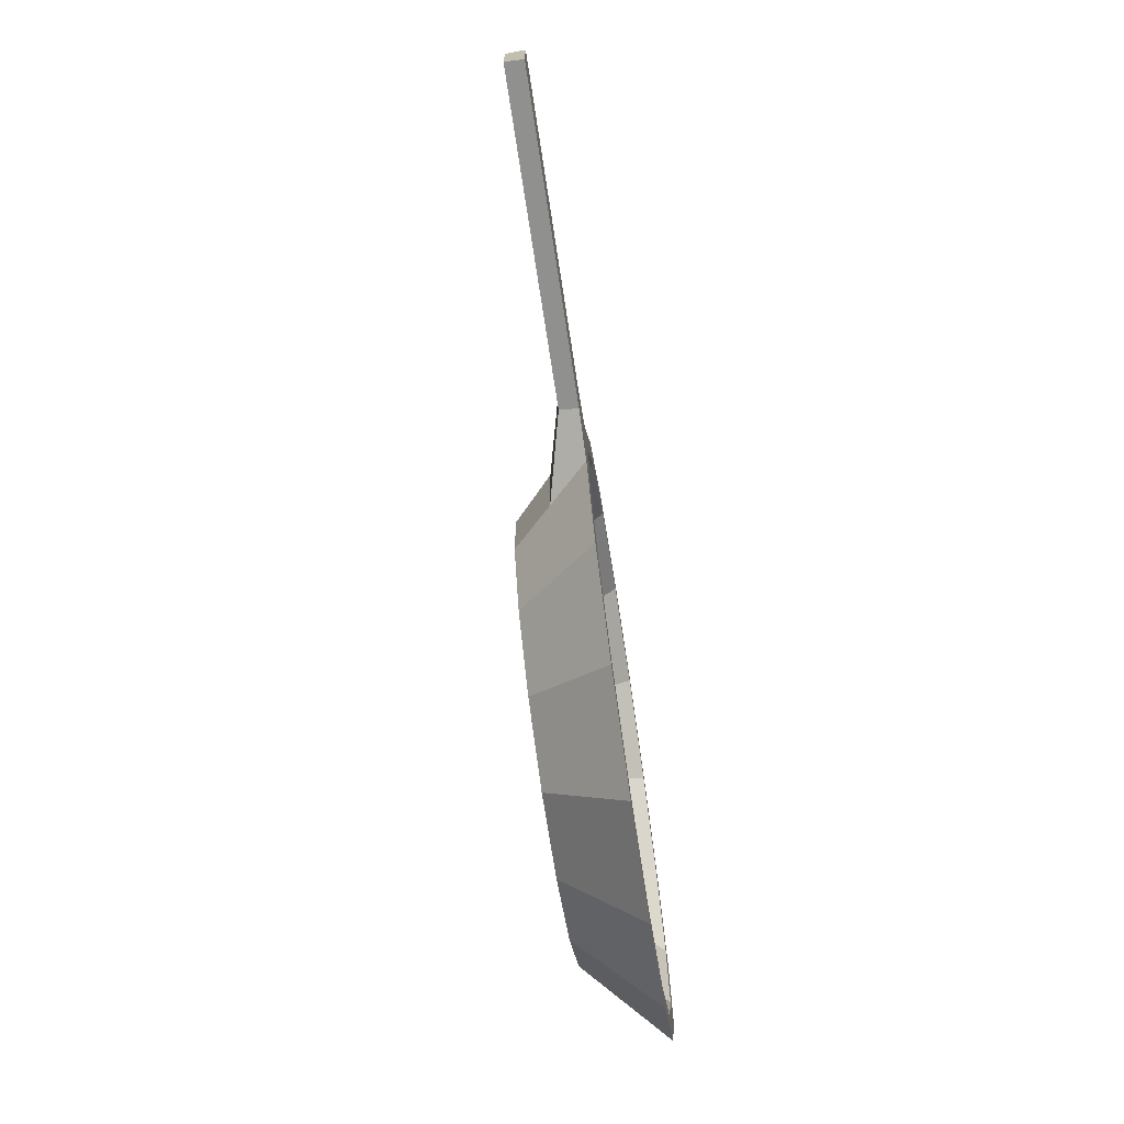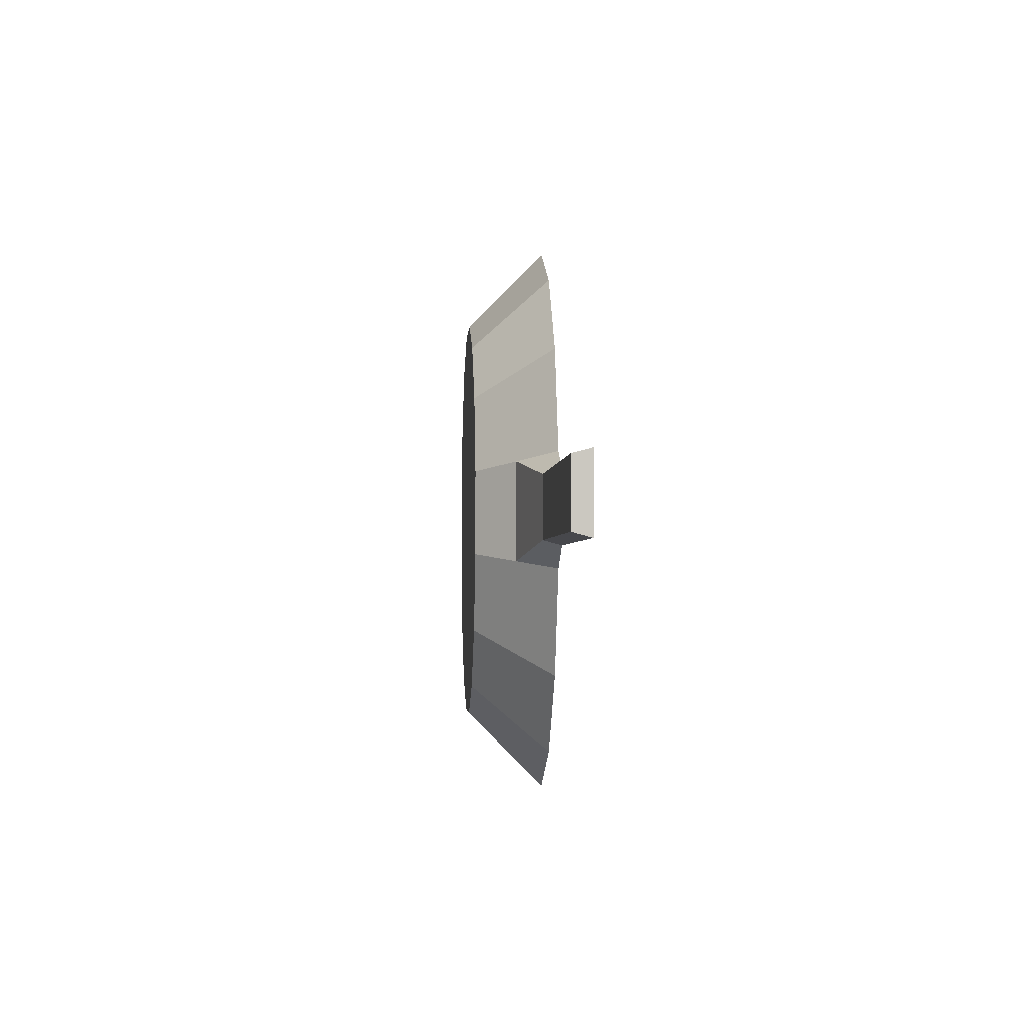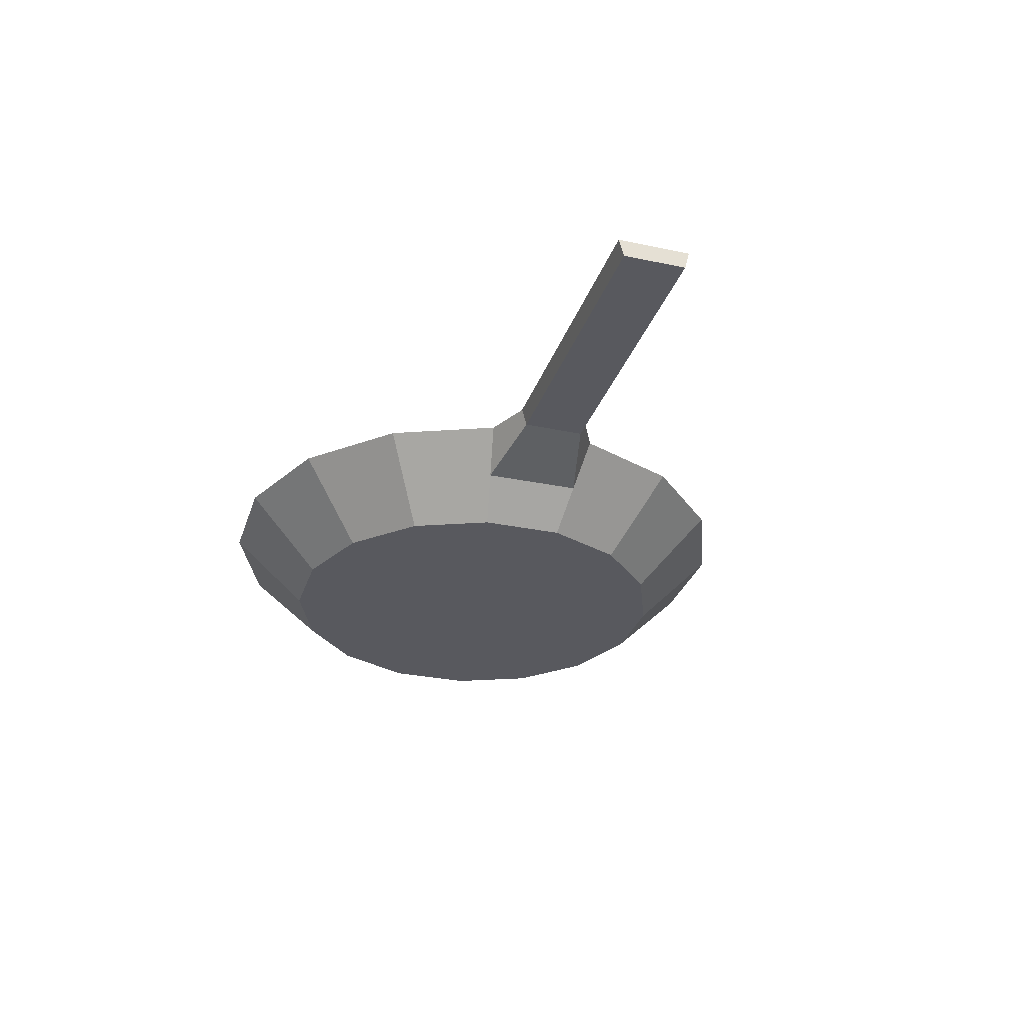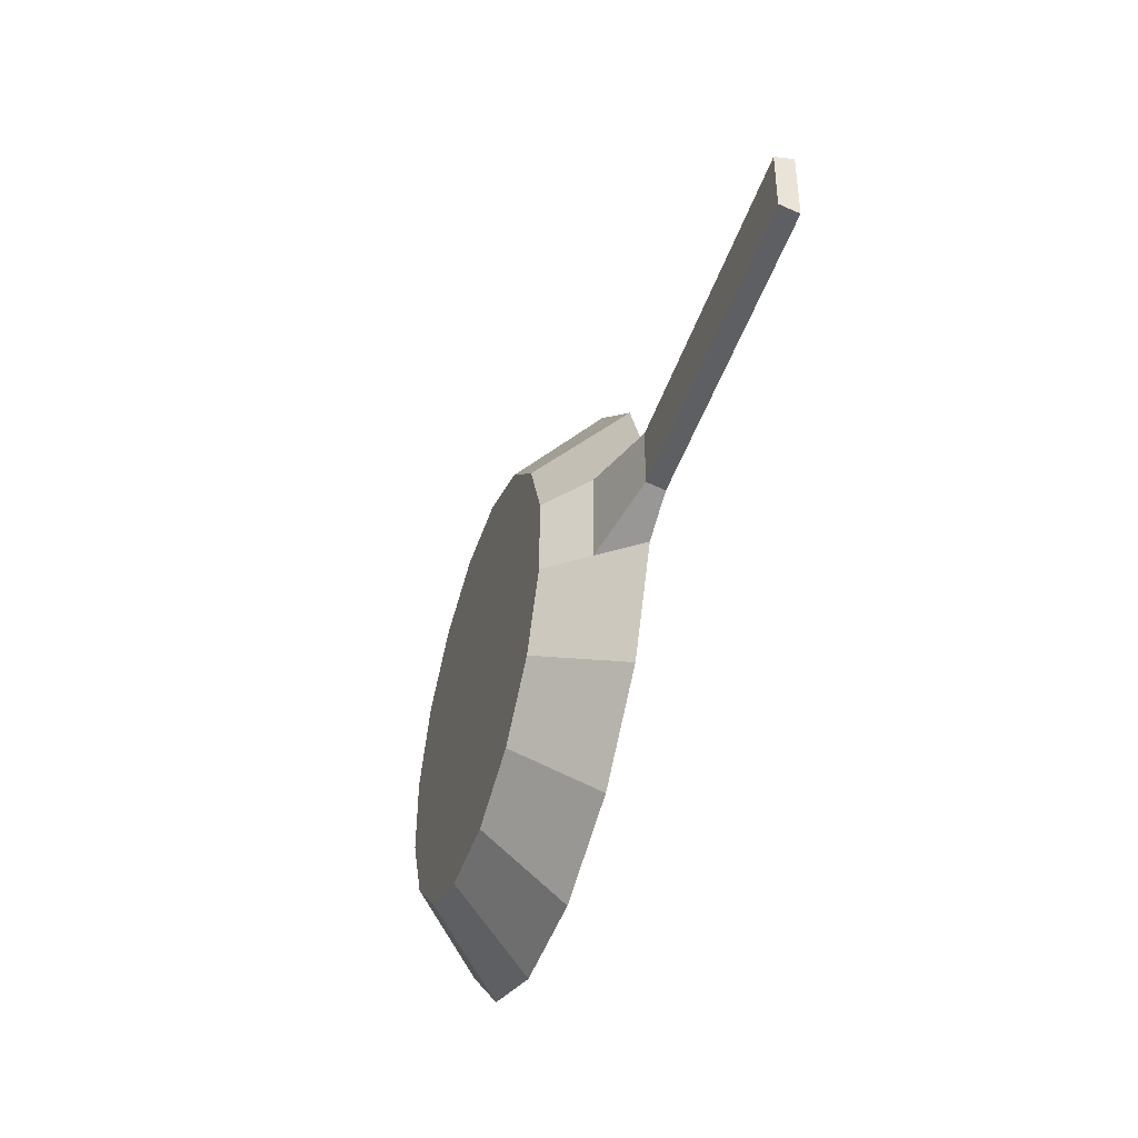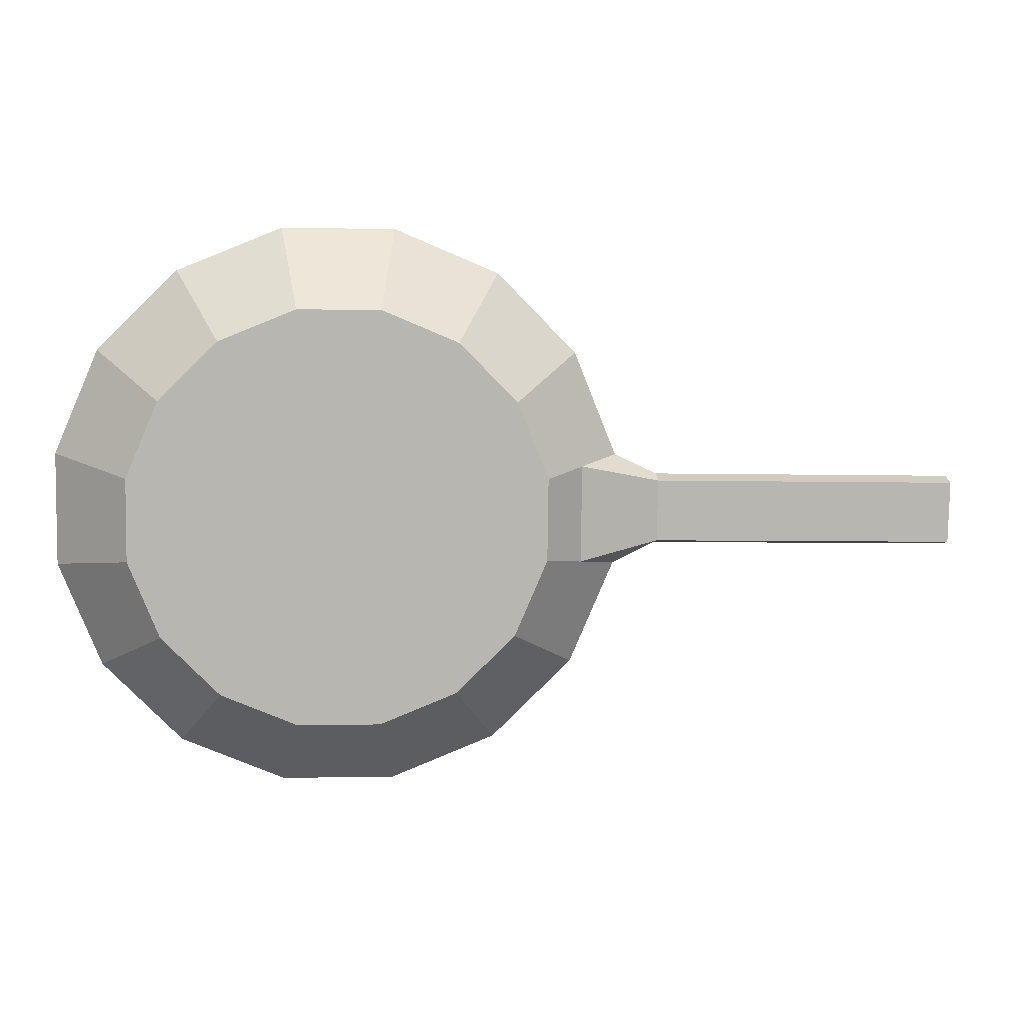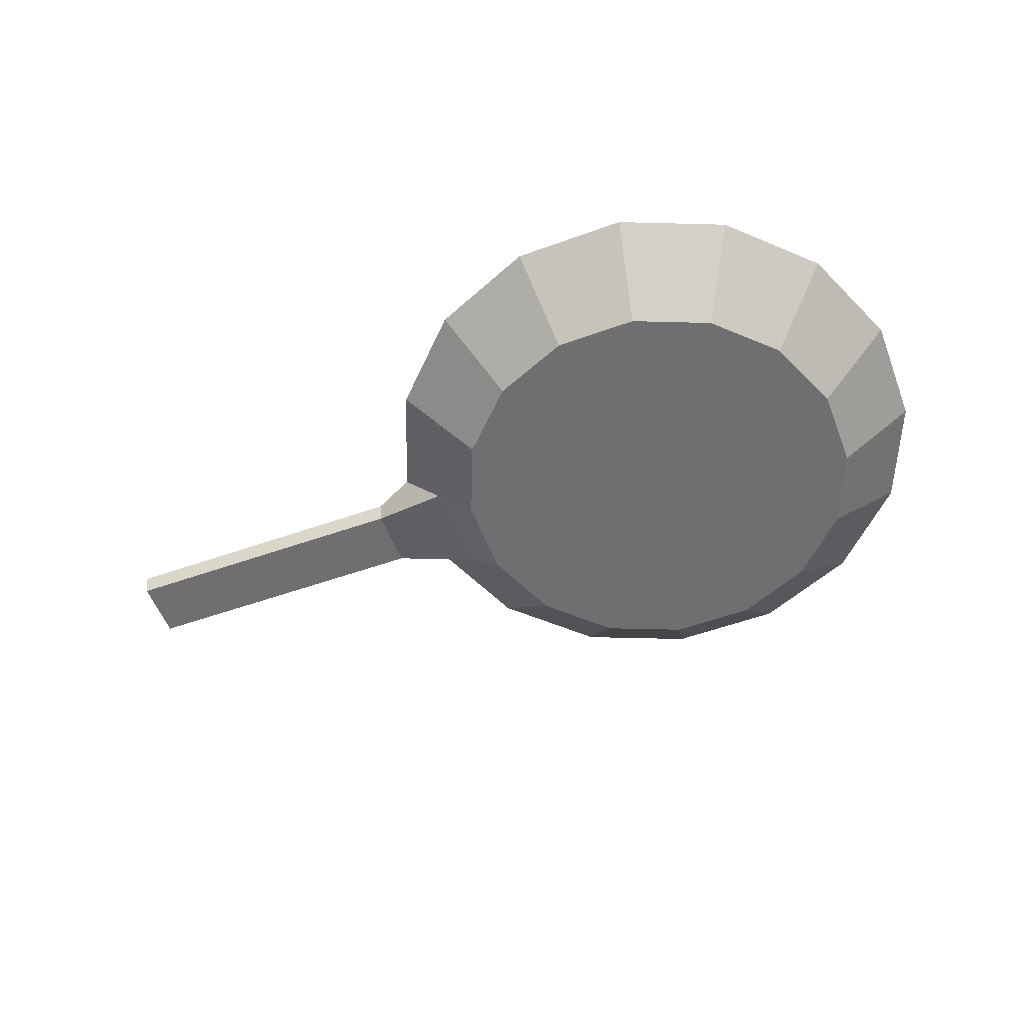
<metadata>
{"format":"obj","ext":"obj","renderer":"f3d","projection":"perspective","resolution":1024,"background":"white","views":[{"elev":-72.4,"azim":98.7,"up":"+Z"},{"elev":-3.2,"azim":86.7,"up":"+Z"},{"elev":-30.3,"azim":74.0,"up":"+Y"},{"elev":-46.0,"azim":72.0,"up":"+Z"},{"elev":9.0,"azim":-5.1,"up":"+Z"},{"elev":-54.7,"azim":-158.3,"up":"+Y"}]}
</metadata>
<code>
o Cylinder.001
v 0.5446 -0.1812 -0.8387
v 0.689 0.1812 -1.061
v 0.8241 -0.1812 -0.5664
v 1.043 0.1812 -0.7165
v 0.9781 -0.1812 -0.2079
v 1.237 0.1812 -0.263
v 0.9833 -0.1812 0.1822
v 1.244 0.1812 0.2305
v 0.8387 -0.1812 0.5446
v 1.061 0.1812 0.689
v 0.5664 -0.1812 0.8241
v 0.7165 0.1812 1.043
v 0.2079 -0.1812 0.9781
v 0.263 0.1812 1.237
v -0.1822 -0.1812 0.9833
v -0.2305 0.1812 1.244
v -0.5446 -0.1812 0.8387
v -0.689 0.1812 1.061
v -0.8241 -0.1812 0.5664
v -1.043 0.1812 0.7165
v -0.9781 -0.1812 0.2079
v -1.237 0.1812 0.263
v -0.9833 -0.1812 -0.1822
v -1.244 0.1812 -0.2305
v -0.8387 -0.1812 -0.5446
v -1.061 0.1812 -0.689
v -0.5664 -0.1812 -0.8241
v -0.7165 0.1812 -1.043
v -0.2079 -0.1812 -0.9781
v -0.263 0.1812 -1.237
v 0.1822 -0.1812 -0.9833
v 0.2305 0.1812 -1.244
v 1.128 0.1812 -0.7755
v 0.7457 0.1812 -1.148
v 1.339 0.1812 -0.2847
v 1.346 0.1812 0.2495
v 1.148 0.1812 0.7457
v 0.7755 0.1812 1.128
v 0.2847 0.1812 1.339
v -0.2495 0.1812 1.346
v -0.7457 0.1812 1.148
v -1.128 0.1812 0.7755
v -1.339 0.1812 0.2847
v -1.346 0.1812 -0.2495
v -1.148 0.1812 -0.7457
v -0.7755 0.1812 -1.128
v -0.2847 0.1812 -1.339
v 0.2495 0.1812 -1.346
v 0.8299 -0.09211 -0.5703
v 0.5484 -0.09211 -0.8445
v 0.985 -0.09211 -0.2094
v 0.9901 -0.09211 0.1835
v 0.8445 -0.09211 0.5484
v 0.5703 -0.09211 0.8299
v 0.2094 -0.09211 0.985
v -0.1835 -0.09211 0.9901
v -0.5484 -0.09211 0.8445
v -0.8299 -0.09211 0.5703
v -0.985 -0.09211 0.2094
v -0.9901 -0.09211 -0.1835
v -0.8445 -0.09211 -0.5484
v -0.5703 -0.09211 -0.8299
v -0.2094 -0.09211 -0.985
v 0.1835 -0.09211 -0.9901
v 1.159 0 -0.2463
v 1.165 0 0.2159
v 1.549 0.1812 0.1524
v 1.542 0.1812 -0.1876
v 1.542 0.0949 -0.1647
v 1.549 0.0949 0.1295
v 3 0.1812 0.1226
v 2.993 0.1812 -0.2174
v 2.994 0.0949 -0.1945
v 3 0.0949 0.09965
f 1 34 33 3
f 3 33 35 65 5
f 35 36 67 68
f 7 66 36 37 9
f 9 37 38 11
f 11 38 39 13
f 13 39 40 15
f 15 40 41 17
f 17 41 42 19
f 19 42 43 21
f 21 43 44 23
f 23 44 45 25
f 25 45 46 27
f 27 46 47 29
f 16 14 55 56
f 29 47 48 31
f 31 48 34 1
f 1 3 5 7 9 11 13 15 17 19 21 23 25 27 29 31
f 2 4 33 34
f 4 6 35 33
f 6 8 36 35
f 8 10 37 36
f 10 12 38 37
f 12 14 39 38
f 14 16 40 39
f 16 18 41 40
f 18 20 42 41
f 20 22 43 42
f 22 24 44 43
f 24 26 45 44
f 26 28 46 45
f 28 30 47 46
f 30 32 48 47
f 32 2 34 48
f 49 50 64 63 62 61 60 59 58 57 56 55 54 53 52 51
f 32 30 63 64
f 18 16 56 57
f 4 2 50 49
f 2 32 64 50
f 20 18 57 58
f 6 4 49 51
f 22 20 58 59
f 8 6 51 52
f 24 22 59 60
f 10 8 52 53
f 26 24 60 61
f 12 10 53 54
f 28 26 61 62
f 14 12 54 55
f 30 28 62 63
f 5 65 66 7
f 67 70 74 71
f 66 65 69 70
f 65 35 68 69
f 36 66 70 67
f 73 72 71 74
f 68 67 71 72
f 70 69 73 74
f 69 68 72 73

</code>
